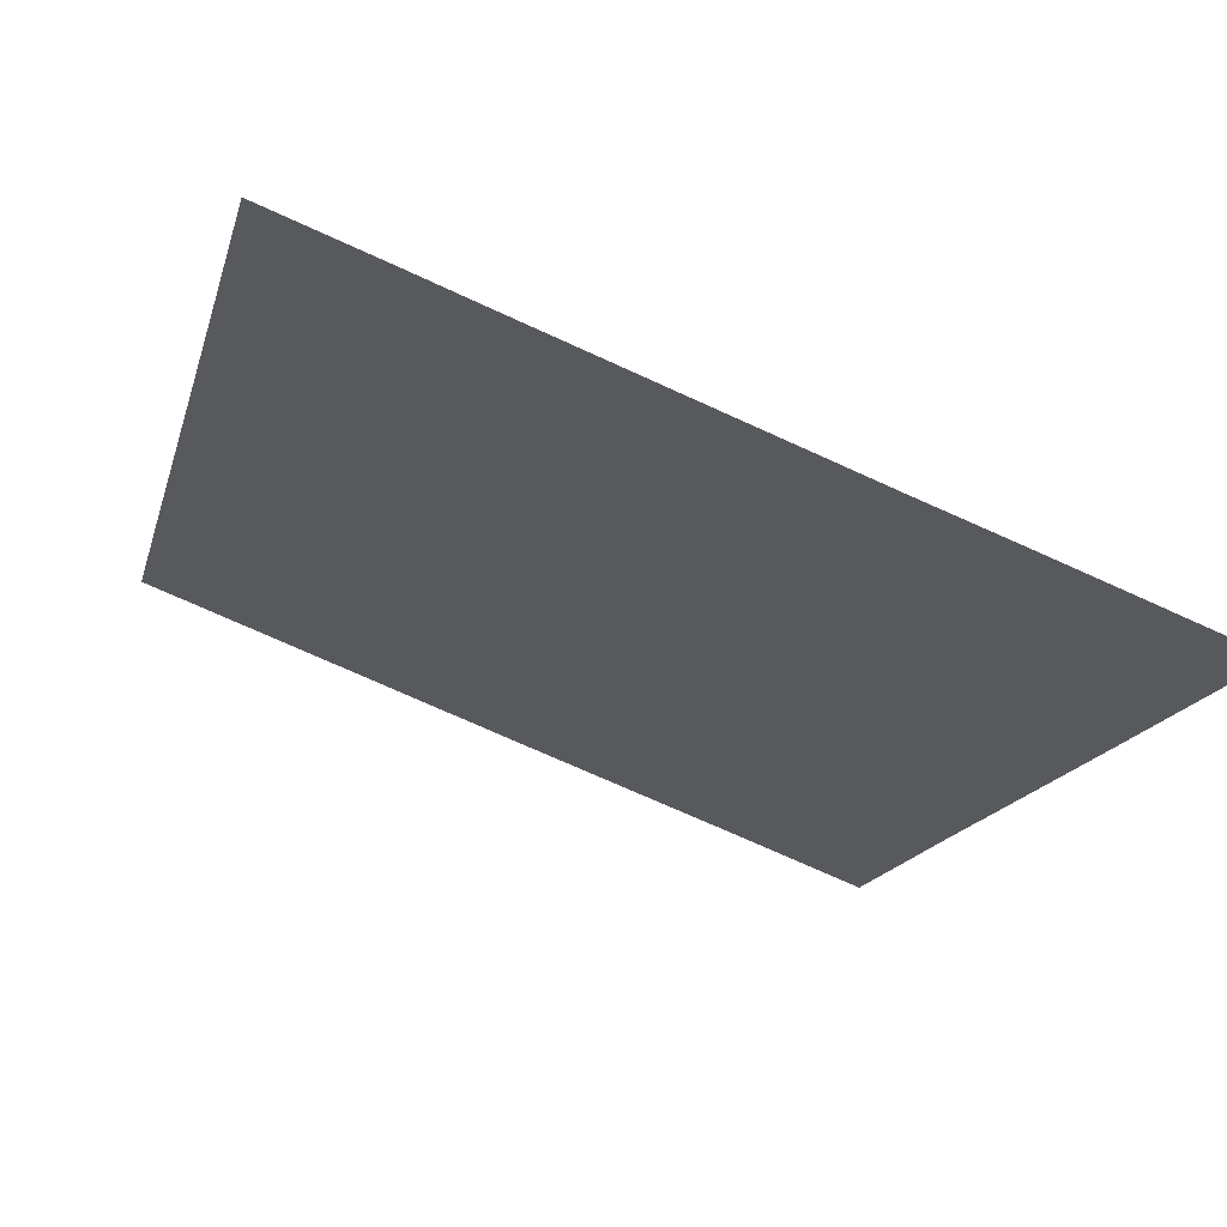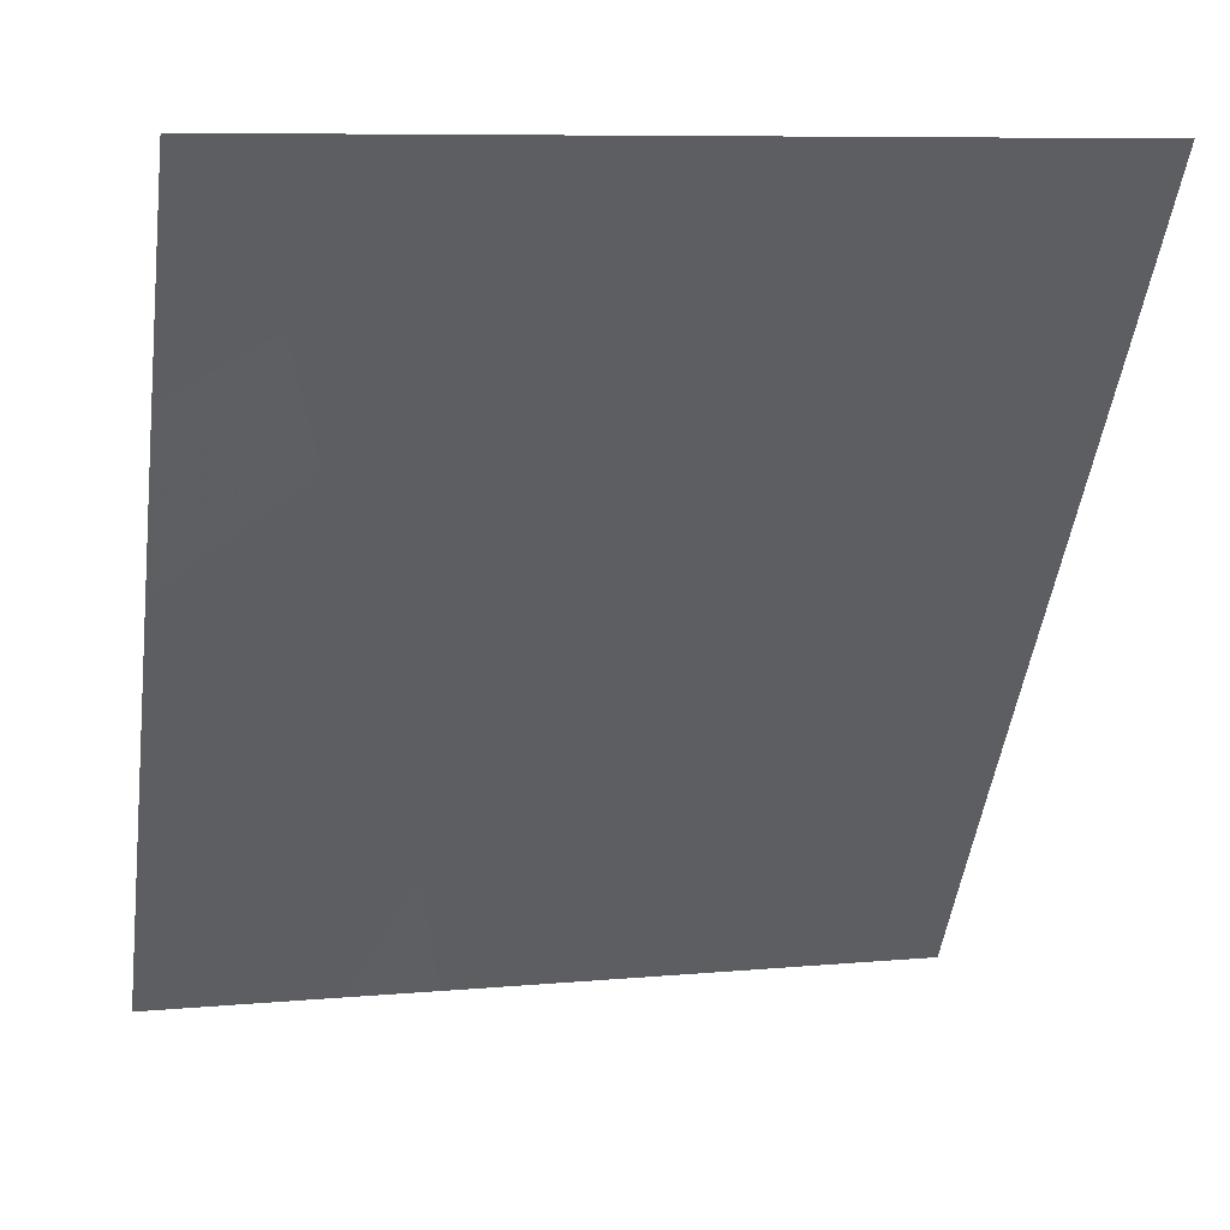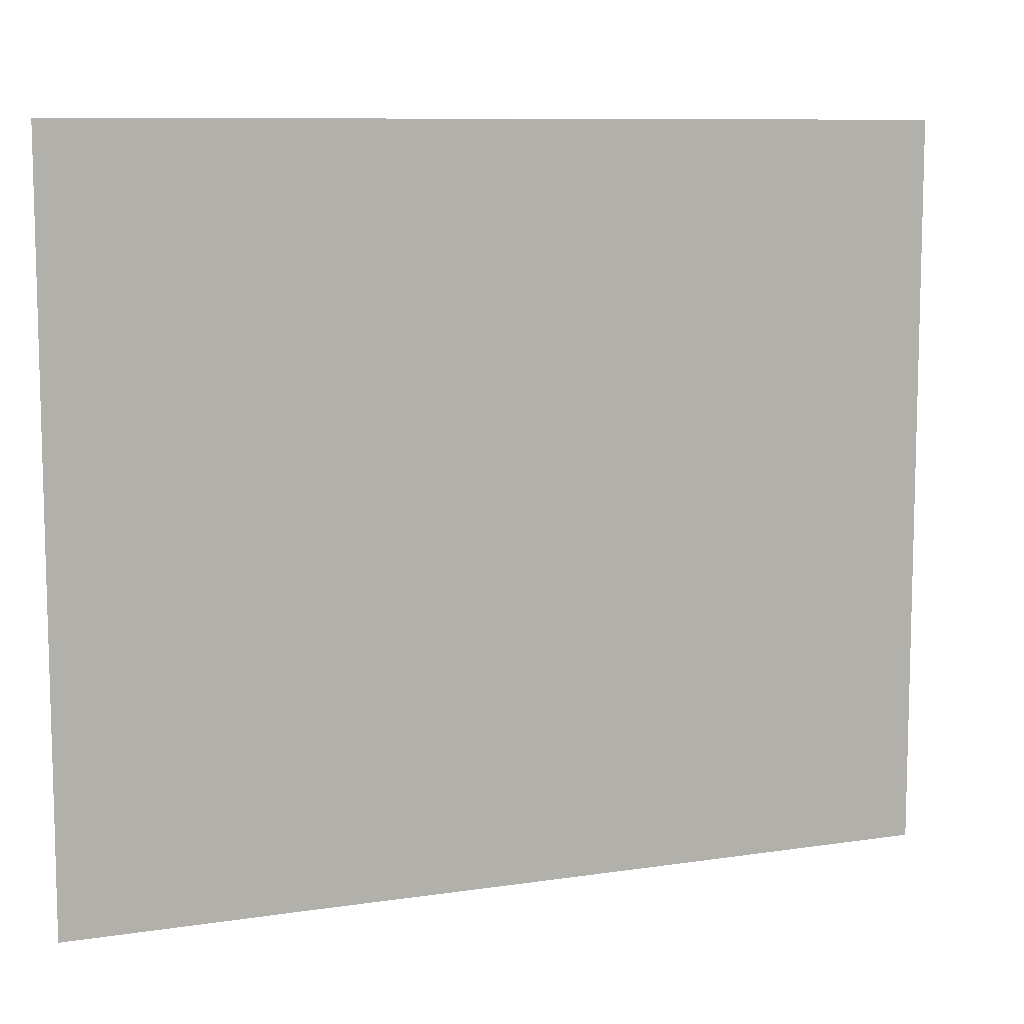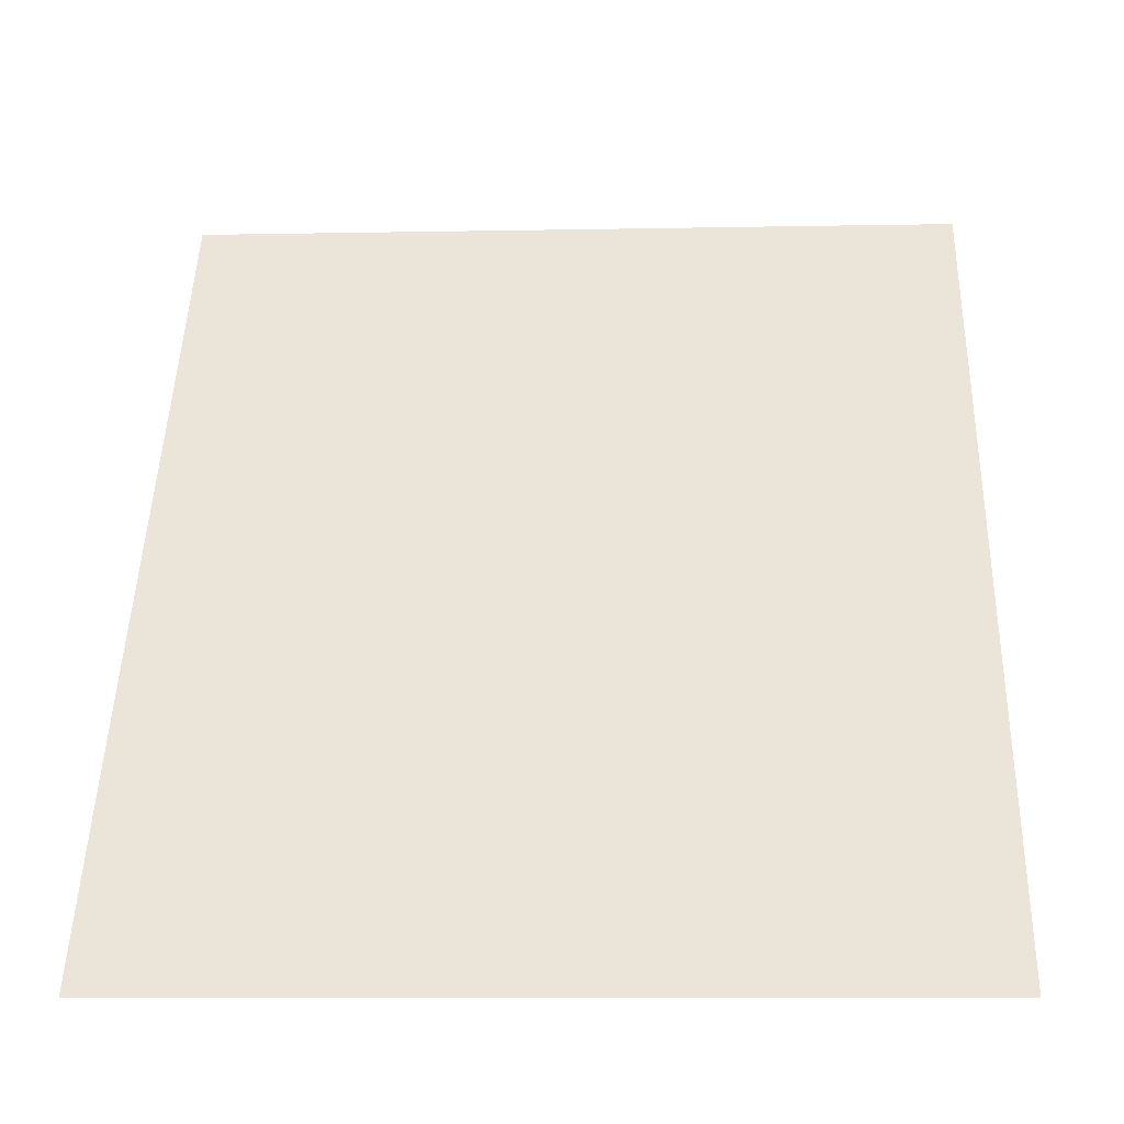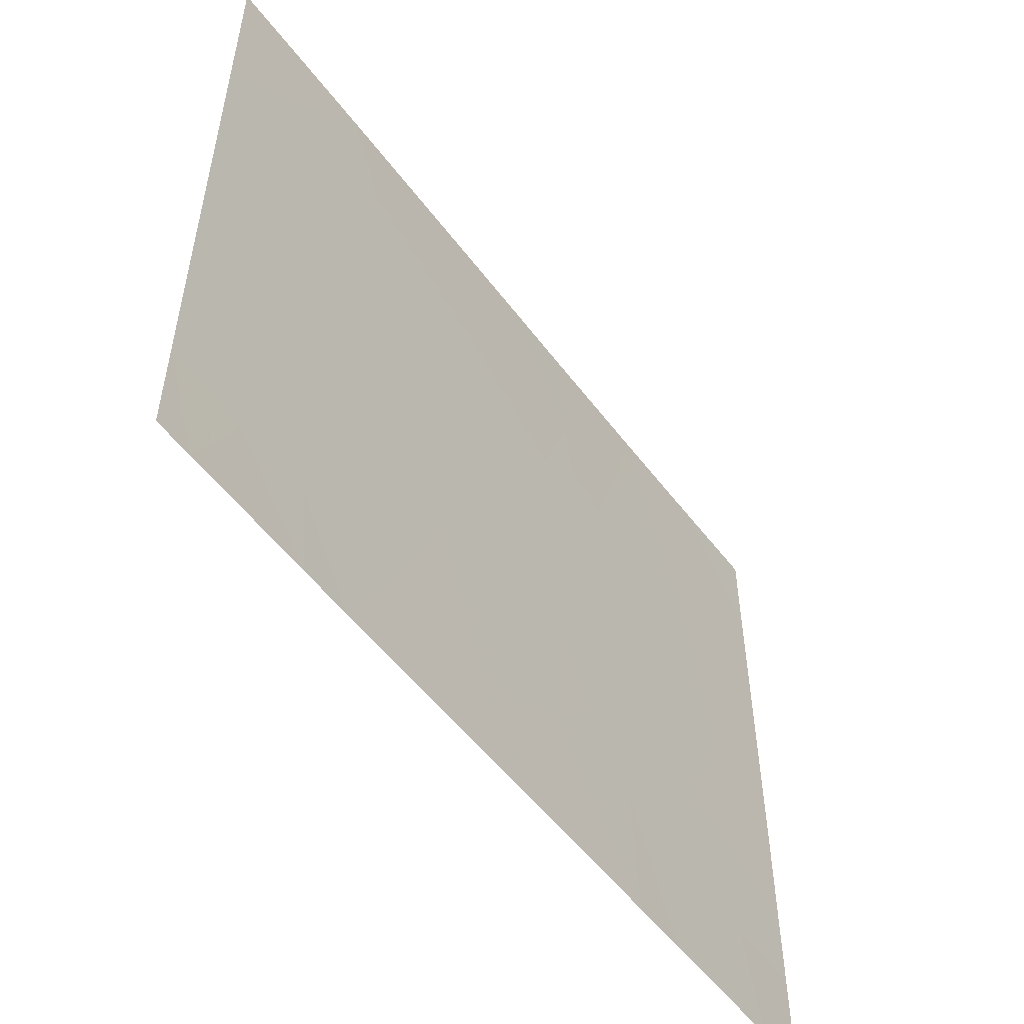
<metadata>
{"format":"obj","ext":"obj","renderer":"f3d","projection":"perspective","resolution":1024,"background":"white","views":[{"elev":-74.3,"azim":65.7,"up":"+Y"},{"elev":8.4,"azim":-103.9,"up":"+Y"},{"elev":9.2,"azim":-78.2,"up":"+Z"},{"elev":-8.8,"azim":92.9,"up":"+Y"},{"elev":-53.3,"azim":-110.2,"up":"+Z"}]}
</metadata>
<code>
v 23.72 22.3 19.21
v 23.51 22.61 19.63
v 23.53 22.59 19.2
v 24.02 21.86 19.42
v 23.79 22.2 19.85
v 23.25 23 19.93
v 23.53 22.59 20.21
v 24.09 21.75 20.14
v 25.26 20 19.2
v 25.08 20.27 18.88
v 25.26 20 18.87
v 24.81 20.66 18.46
v 24.66 20.89 19
v 24.92 20.5 19.42
v 23.44 22.72 18.82
v 23.26 23 18.86
v 23.34 22.87 18.46
v 23.65 22.42 18.46
v 23.25 23 21.46
v 23.42 22.75 21.46
v 23.25 23 21.06
v 24.18 21.61 18.46
v 24.23 21.55 18.46
v 24.17 21.64 18.79
v 24.78 20.73 21.46
v 24.85 20.62 21.03
v 25.03 20.35 21.46
v 25.03 20.35 20.92
v 23.92 22.01 18.97
v 23.77 22.24 18.46
v 23.62 22.45 18.83
v 23.25 23 20.47
v 24.1 21.73 20.84
v 23.8 22.18 20.61
v 23.96 21.94 21.46
v 23.74 22.27 21.07
v 23.25 23 19.41
v 23.26 23 19.14
v 24.6 20.98 20.65
v 24.69 20.85 21.08
v 24.48 21.17 20.99
v 24.39 21.3 20.57
v 24.58 21.02 20.06
v 24.41 21.28 19.01
v 24.53 21.09 19.27
v 24.79 20.71 19.9
v 24.98 20.42 20.46
v 25.05 20.31 19.81
v 25.26 20 19.56
v 24.45 21.22 21.46
v 24.25 21.51 21.46
v 24.67 20.88 19.66
v 25.26 20 20.19
v 23.25 23 20.84
v 23.47 22.68 21.13
v 23.56 22.54 20.77
v 24.24 21.53 18.46
v 23.64 22.42 21.46
v 23.25 23 18.46
v 24.43 21.24 19.54
v 24.63 20.95 19.38
v 24.53 21.09 19.4
v 25.26 20 21.03
v 25.26 20 21.46
v 24.76 20.75 21.46
v 25.26 20 20.72
v 24.77 20.74 21.26
v 25.14 20.18 18.46
v 24.69 20.85 18.46
v 24.49 21.15 20.74
v 25.26 20 18.46
f 3 1 2
f 1 4 5
f 5 2 1
f 7 6 2
f 8 5 4
f 11 9 10
f 13 12 10
f 10 14 13
f 17 15 16
f 17 18 15
f 21 20 19
f 24 22 23
f 27 25 26
f 26 28 27
f 31 30 29
f 29 1 31
f 29 30 22
f 22 24 29
f 1 29 4
f 7 32 6
f 34 8 33
f 36 33 35
f 36 34 33
f 3 37 38
f 3 2 37
f 41 39 40
f 43 39 42
f 2 6 37
f 13 45 44
f 48 46 14
f 48 47 46
f 14 9 49
f 41 50 51
f 14 46 52
f 48 49 53
f 53 47 48
f 56 55 54
f 7 34 56
f 24 23 57
f 15 38 16
f 55 58 20
f 21 55 20
f 21 54 55
f 17 16 59
f 43 8 60
f 43 42 8
f 31 15 18
f 44 4 24
f 44 60 4
f 62 61 60
f 64 27 63
f 40 65 50
f 50 41 40
f 56 34 36
f 61 14 52
f 56 54 32
f 32 7 56
f 31 1 3
f 3 38 15
f 15 31 3
f 47 53 66
f 29 24 4
f 34 5 8
f 34 7 5
f 25 67 26
f 68 10 12
f 40 26 67
f 39 47 26
f 26 40 39
f 43 52 46
f 36 58 55
f 55 56 36
f 36 35 58
f 48 14 49
f 44 57 69
f 69 13 44
f 47 66 28
f 44 45 60
f 13 69 12
f 33 51 35
f 62 45 61
f 40 67 65
f 8 4 60
f 61 13 14
f 41 42 70
f 61 52 60
f 65 67 25
f 11 10 68
f 68 71 11
f 28 66 63
f 63 27 28
f 44 24 57
f 14 10 9
f 43 60 52
f 39 46 47
f 39 43 46
f 31 18 30
f 62 60 45
f 61 45 13
f 42 33 8
f 41 70 39
f 47 28 26
f 39 70 42
f 7 2 5
f 41 51 33
f 33 42 41

</code>
